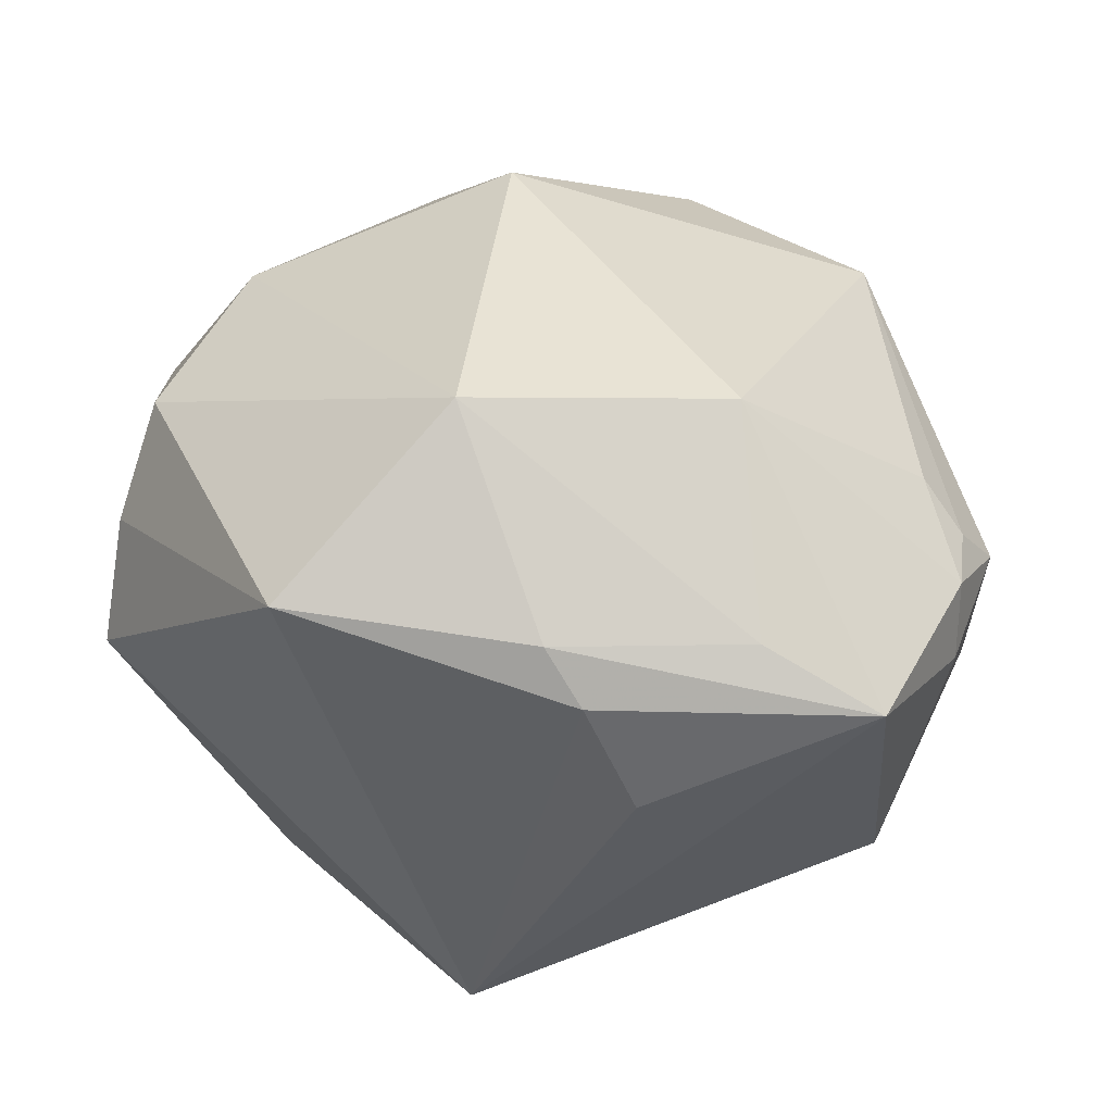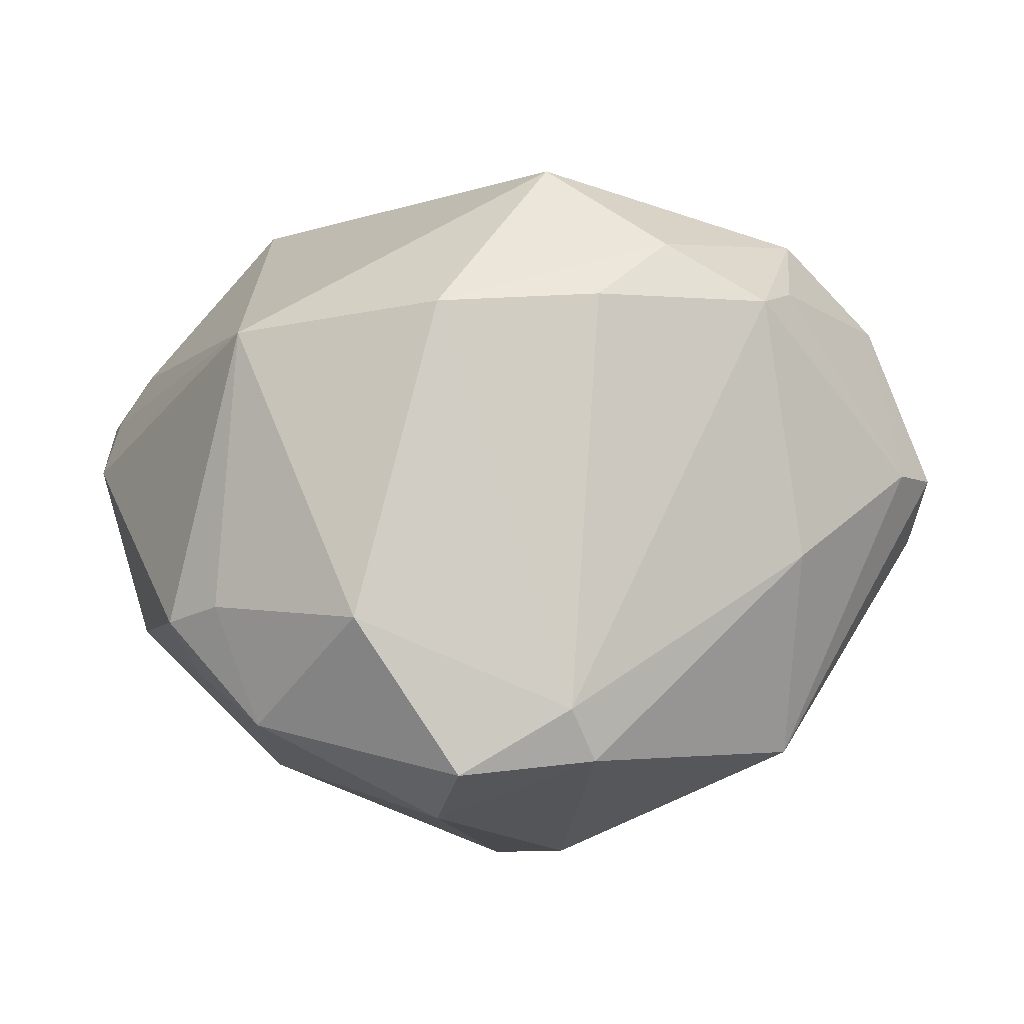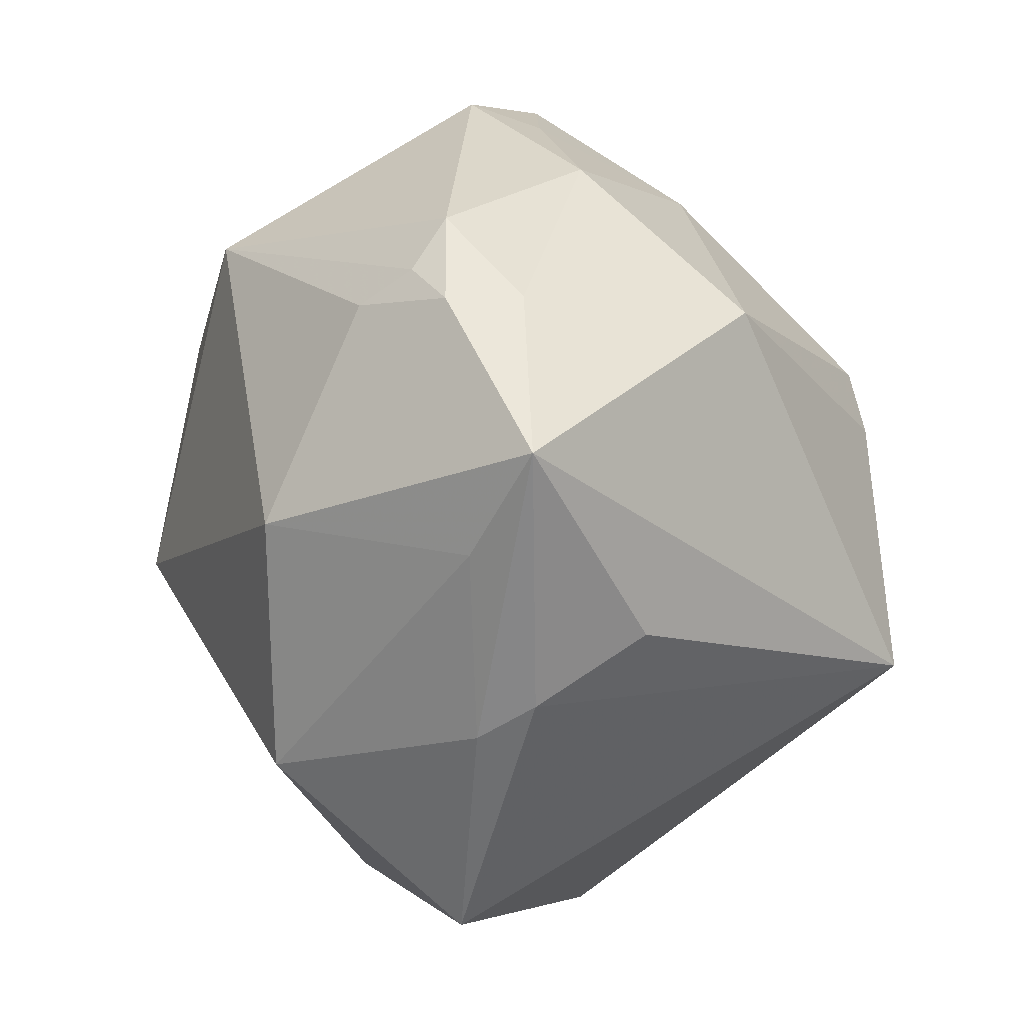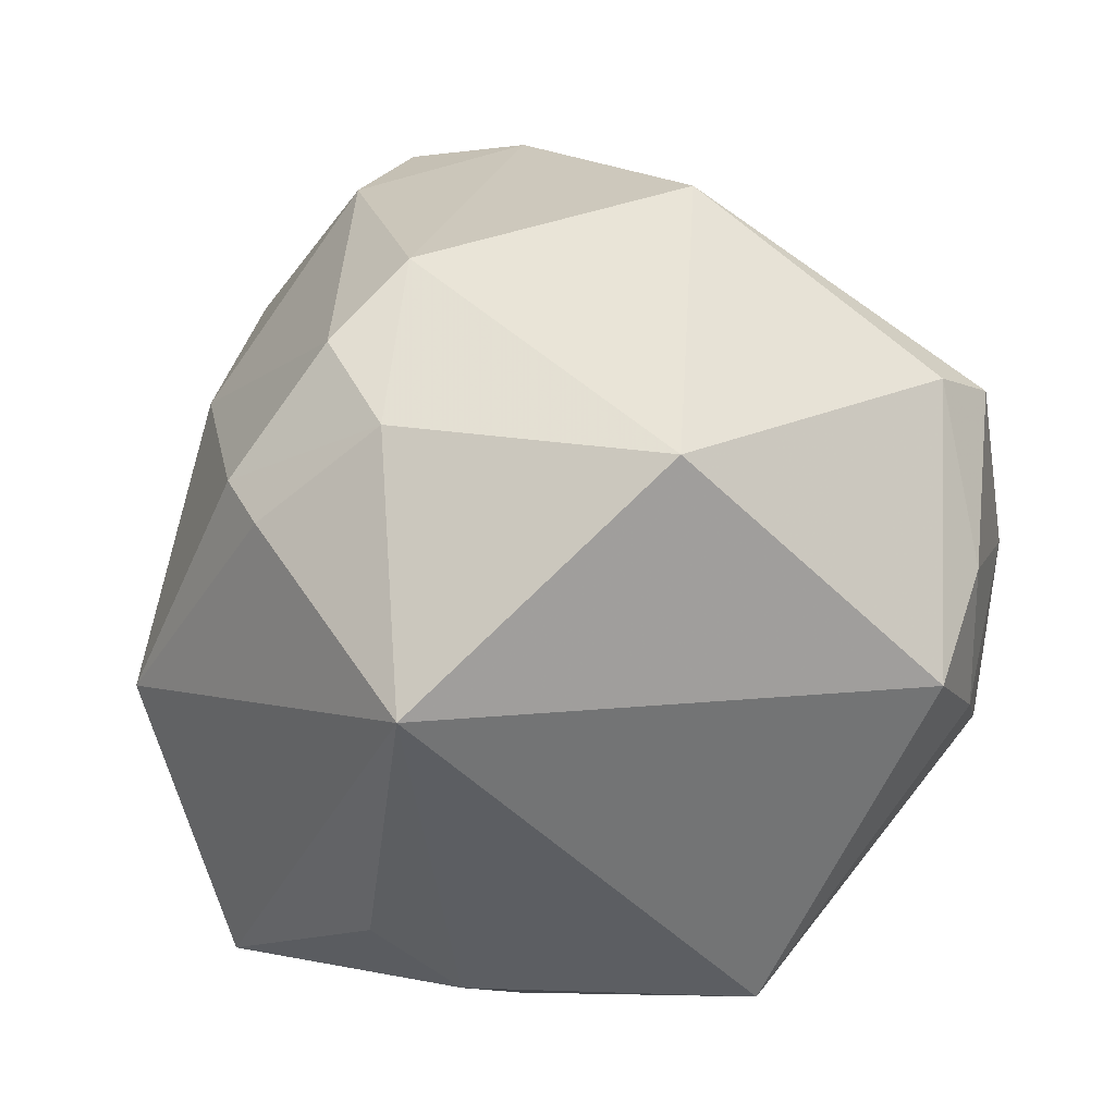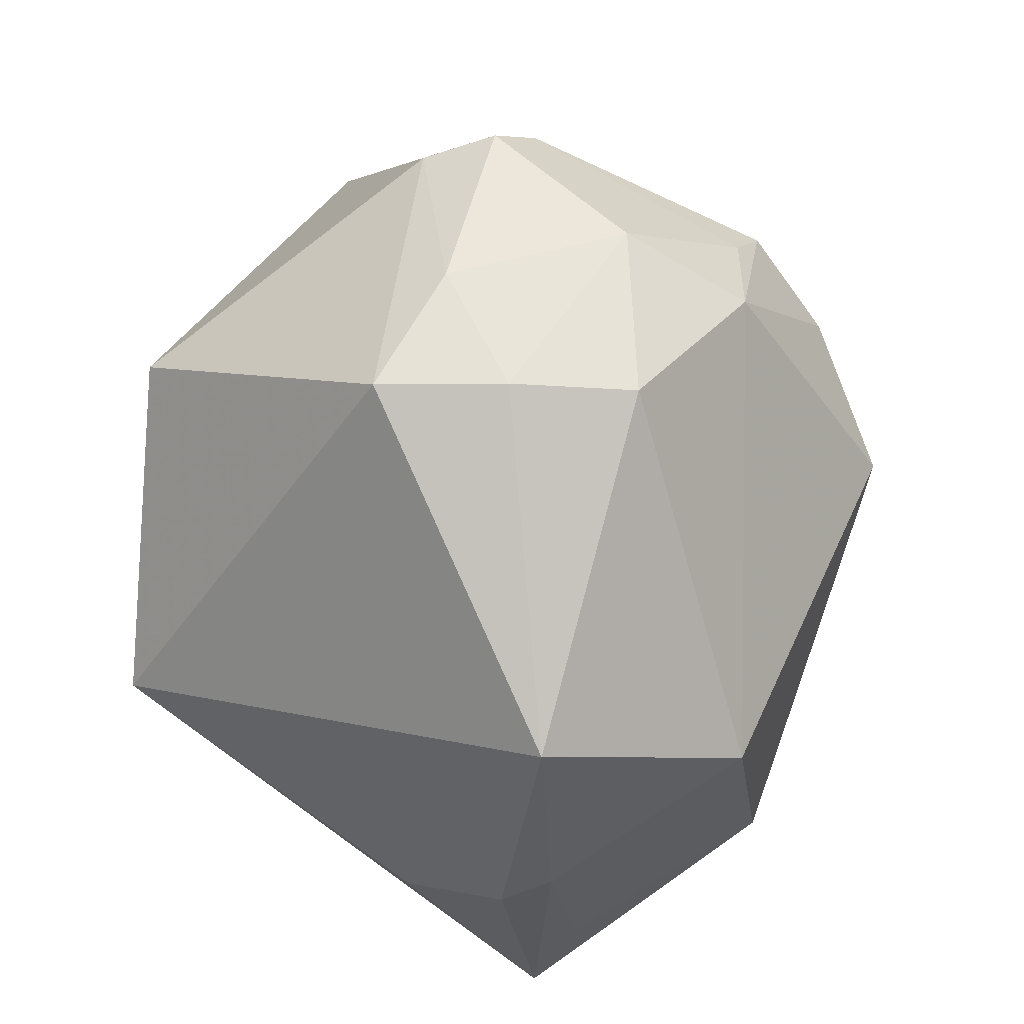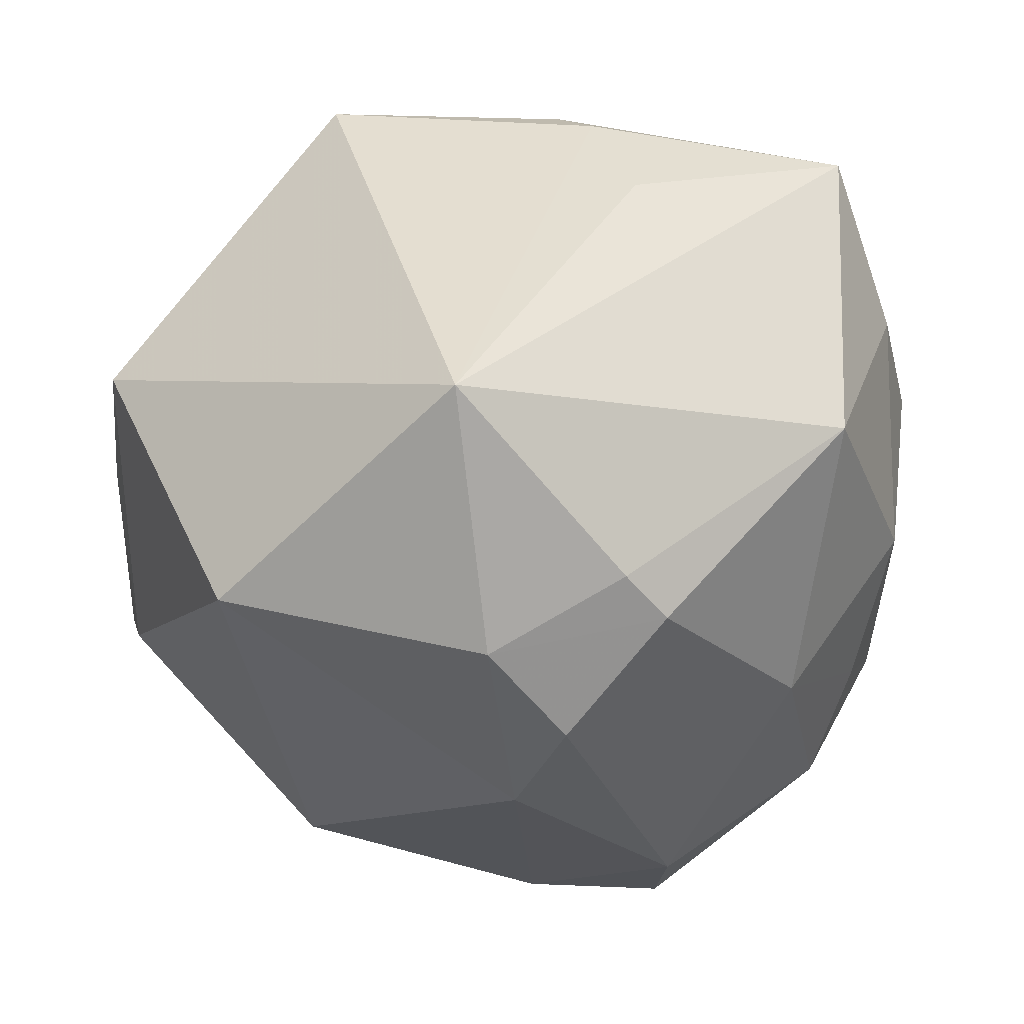
<metadata>
{"format":"obj","ext":"obj","renderer":"f3d","projection":"perspective","resolution":1024,"background":"white","views":[{"elev":14.5,"azim":9.2,"up":"+Z"},{"elev":29.6,"azim":166.8,"up":"+Z"},{"elev":-52.8,"azim":92.3,"up":"+Y"},{"elev":-11.1,"azim":-152.4,"up":"+Y"},{"elev":-37.7,"azim":-80.7,"up":"+Y"},{"elev":-76.6,"azim":1.0,"up":"+Z"}]}
</metadata>
<code>
v 0.00352 0.04904 0.001814
v 0.01239 0.02146 0.03984
v -0.0007524 0.02859 -0.03348
v 0.04636 -0.02171 0.005624
v 0.01197 -0.0004078 -0.04251
v 0.03363 0.0108 0.03321
v -0.006295 -0.02243 -0.04429
v 0.005179 0.01873 -0.03993
v 0.04618 -0.01549 0.009394
v -0.04267 -0.01594 0.02099
v 0.04921 -0.01003 0.005641
v -0.02172 -0.04737 0.007083
v 0.01701 0.05207 -0.002922
v 0.02638 0.04216 0.01282
v 0.001117 0.05045 -0.004645
v 0.01455 -0.04027 -0.01459
v -0.01641 0.0135 0.04041
v -0.03369 0.003077 -0.03683
v -0.005355 0.0001263 0.04519
v 0.04596 -0.0213 -0.002659
v -0.02583 0.03781 -0.01629
v 0.03777 -0.01335 -0.02683
v -0.04477 0.02179 0.01045
v -0.02717 0.01854 0.03422
v -0.04829 0.01706 -0.001952
v 0.0419 -0.01562 0.01539
v -0.04641 0.003577 0.02074
v 0.04192 0.02258 -0.004542
v 0.02707 -0.0415 0.003786
v 0.01807 0.04491 -0.01359
v 0.02366 -0.03046 0.02635
v -0.03582 0.001195 0.03263
v -0.04908 -0.01672 -0.006477
v 0.03681 0.03565 -0.004095
v 0.03963 -0.04094 -0.003287
v 0.009881 -0.04615 -0.002497
v 0.005992 -0.0465 0.003956
v -0.02825 0.03321 0.008015
v 0.03998 0.02824 0.007674
v 0.04487 0.02363 0.003469
v -0.05014 0.01742 0.006622
v 0.04636 0.004485 -0.009261
v 0.03253 0.01943 -0.02135
v -0.03213 0.01304 0.03207
v -0.006436 0.02071 0.03839
v 0.01655 0.004888 -0.0409
v -0.00342 0.008134 -0.04315
v -0.05049 -0.003279 0.001404
v -0.004245 -0.03858 0.02721
v -0.04691 -0.01673 0.007711
f 40 6 11
f 31 6 19
f 7 22 35
f 7 12 33
f 40 11 42
f 22 43 42
f 35 22 20
f 22 42 20
f 20 42 11
f 49 31 19
f 49 10 12
f 12 37 49
f 6 31 26
f 5 7 47
f 22 7 5
f 18 7 33
f 47 7 18
f 33 25 18
f 39 6 40
f 39 14 6
f 19 6 2
f 6 14 2
f 12 7 36
f 36 37 12
f 35 37 36
f 29 37 35
f 29 49 37
f 35 31 29
f 31 49 29
f 35 20 4
f 4 20 11
f 4 31 35
f 4 26 31
f 9 11 6
f 6 26 9
f 9 4 11
f 26 4 9
f 46 43 22
f 22 5 46
f 46 5 47
f 21 18 25
f 25 41 21
f 13 30 15
f 40 42 28
f 28 42 43
f 33 12 50
f 12 10 50
f 48 25 33
f 48 41 25
f 33 50 48
f 32 49 19
f 10 49 32
f 15 21 38
f 16 7 35
f 35 36 16
f 16 36 7
f 8 46 47
f 8 30 43
f 43 46 8
f 15 30 3
f 3 21 15
f 30 8 3
f 18 21 3
f 47 18 3
f 3 8 47
f 1 2 14
f 14 13 1
f 1 13 15
f 15 38 1
f 30 13 34
f 43 30 34
f 34 28 43
f 40 28 34
f 34 13 14
f 34 39 40
f 14 39 34
f 10 32 27
f 41 48 27
f 27 50 10
f 27 48 50
f 23 21 41
f 23 38 21
f 41 27 23
f 2 1 45
f 38 23 24
f 24 1 38
f 24 45 1
f 44 23 27
f 44 24 23
f 44 27 32
f 32 24 44
f 45 24 17
f 19 2 17
f 2 45 17
f 17 32 19
f 17 24 32

</code>
